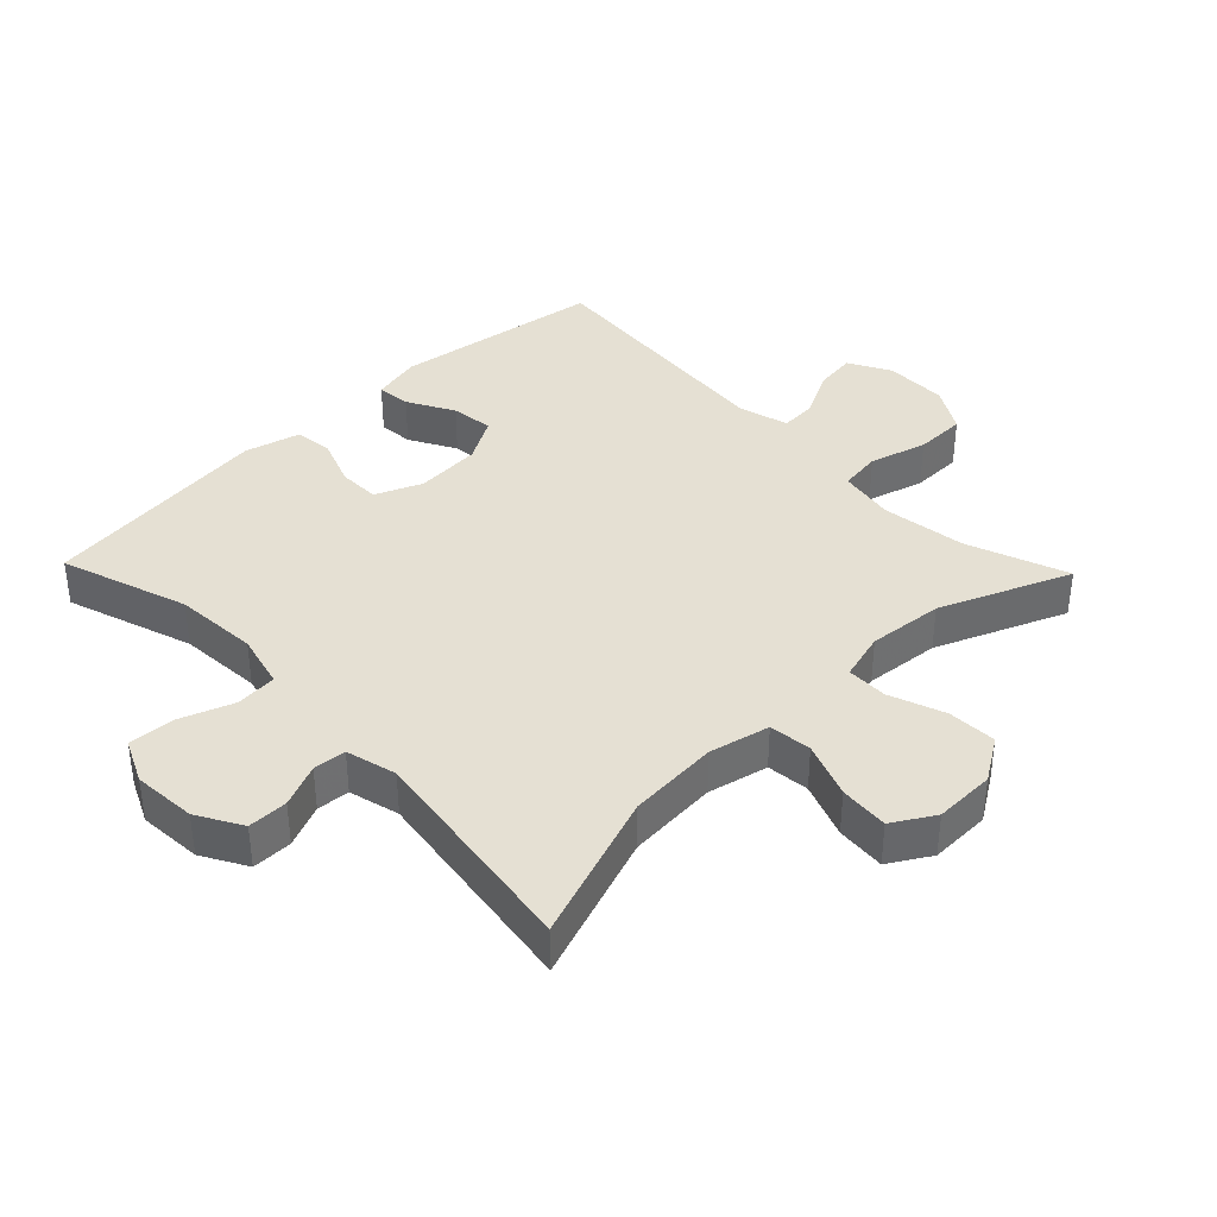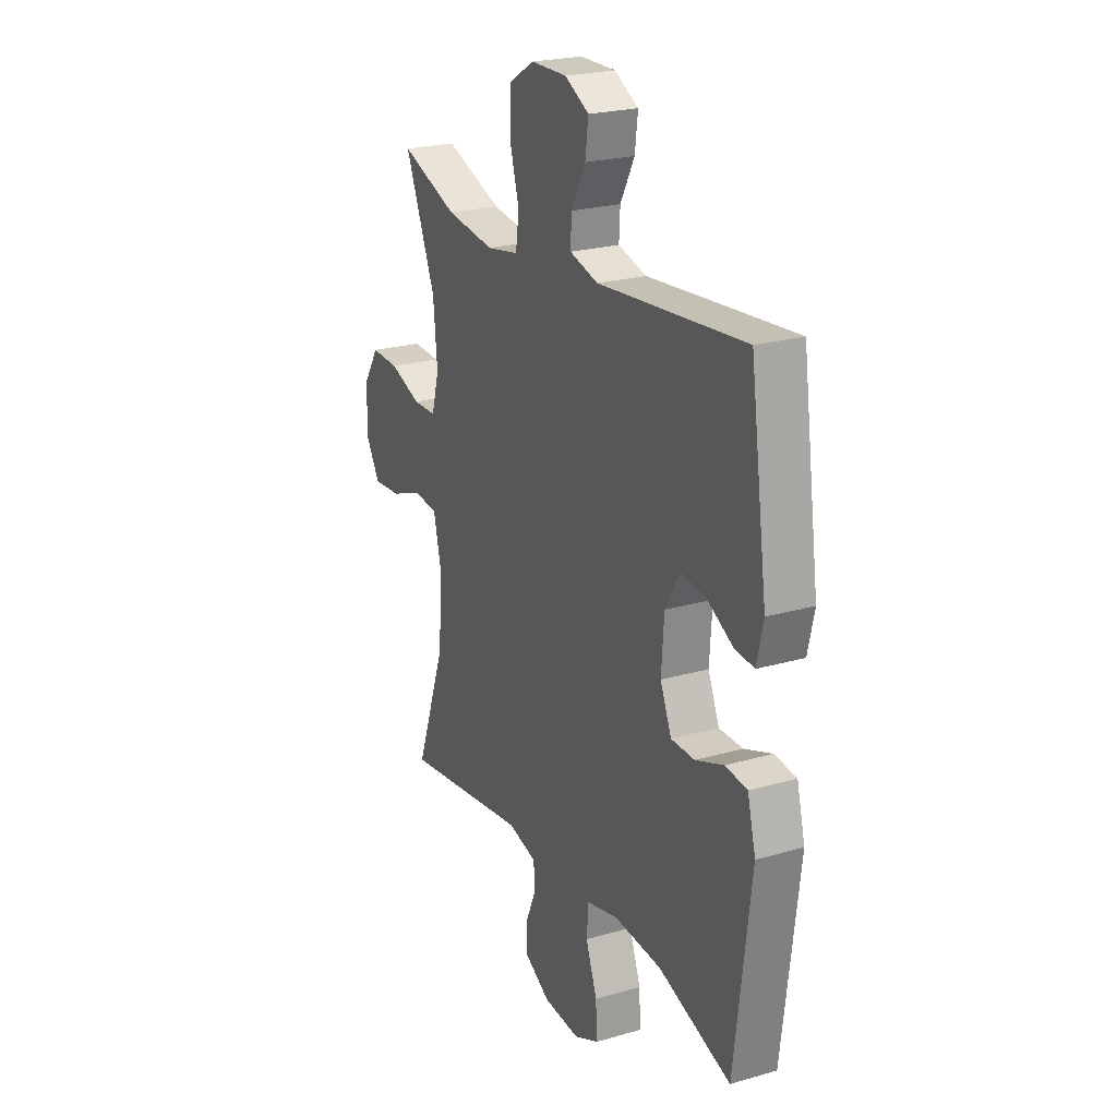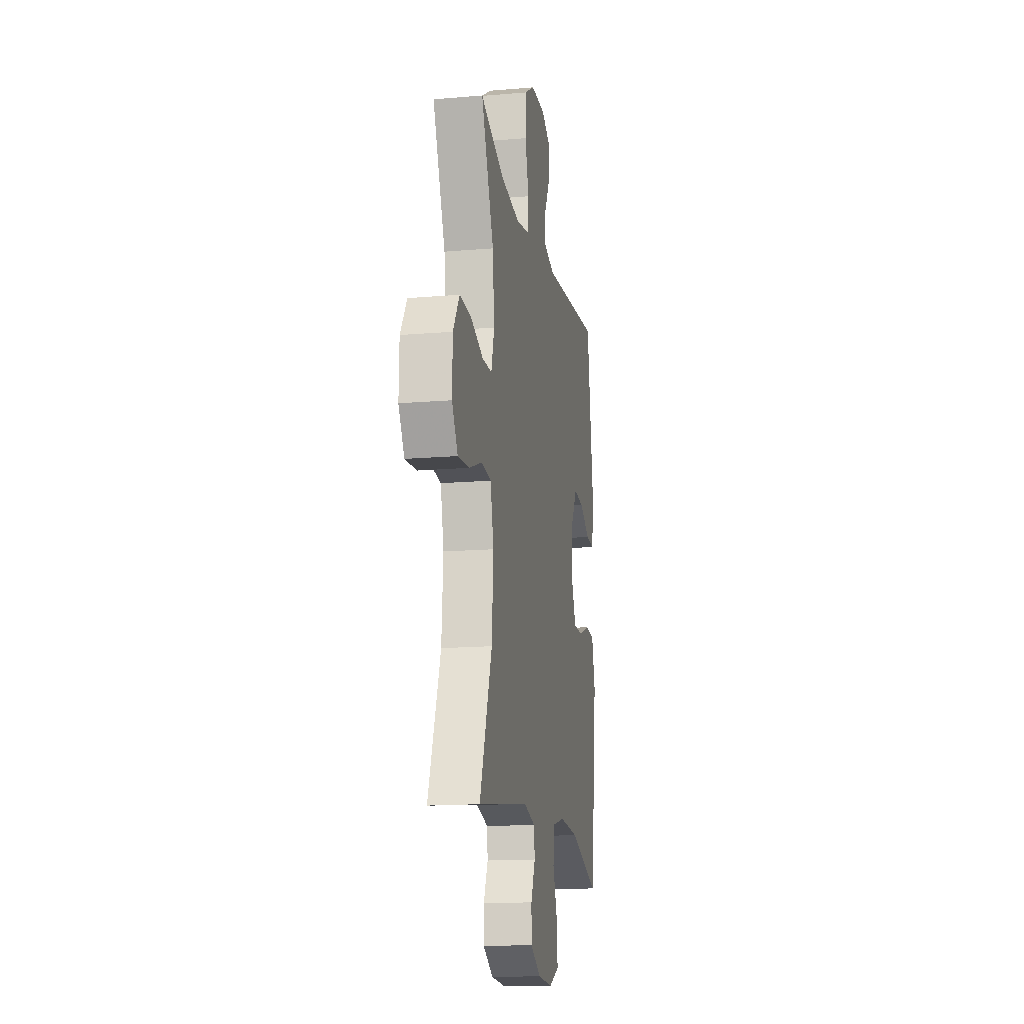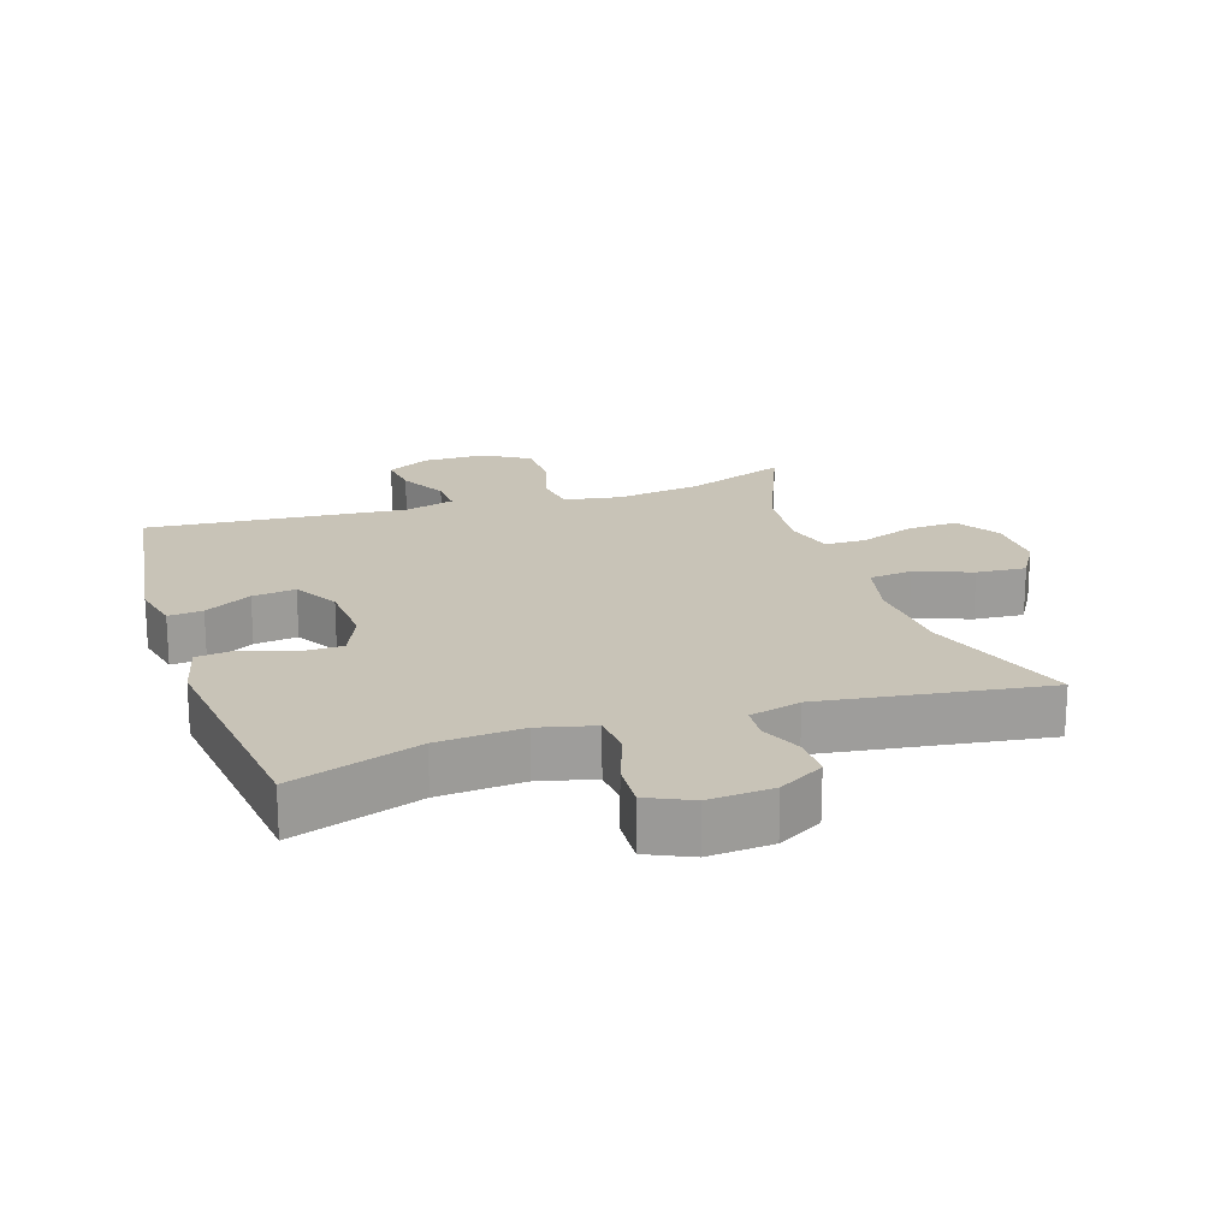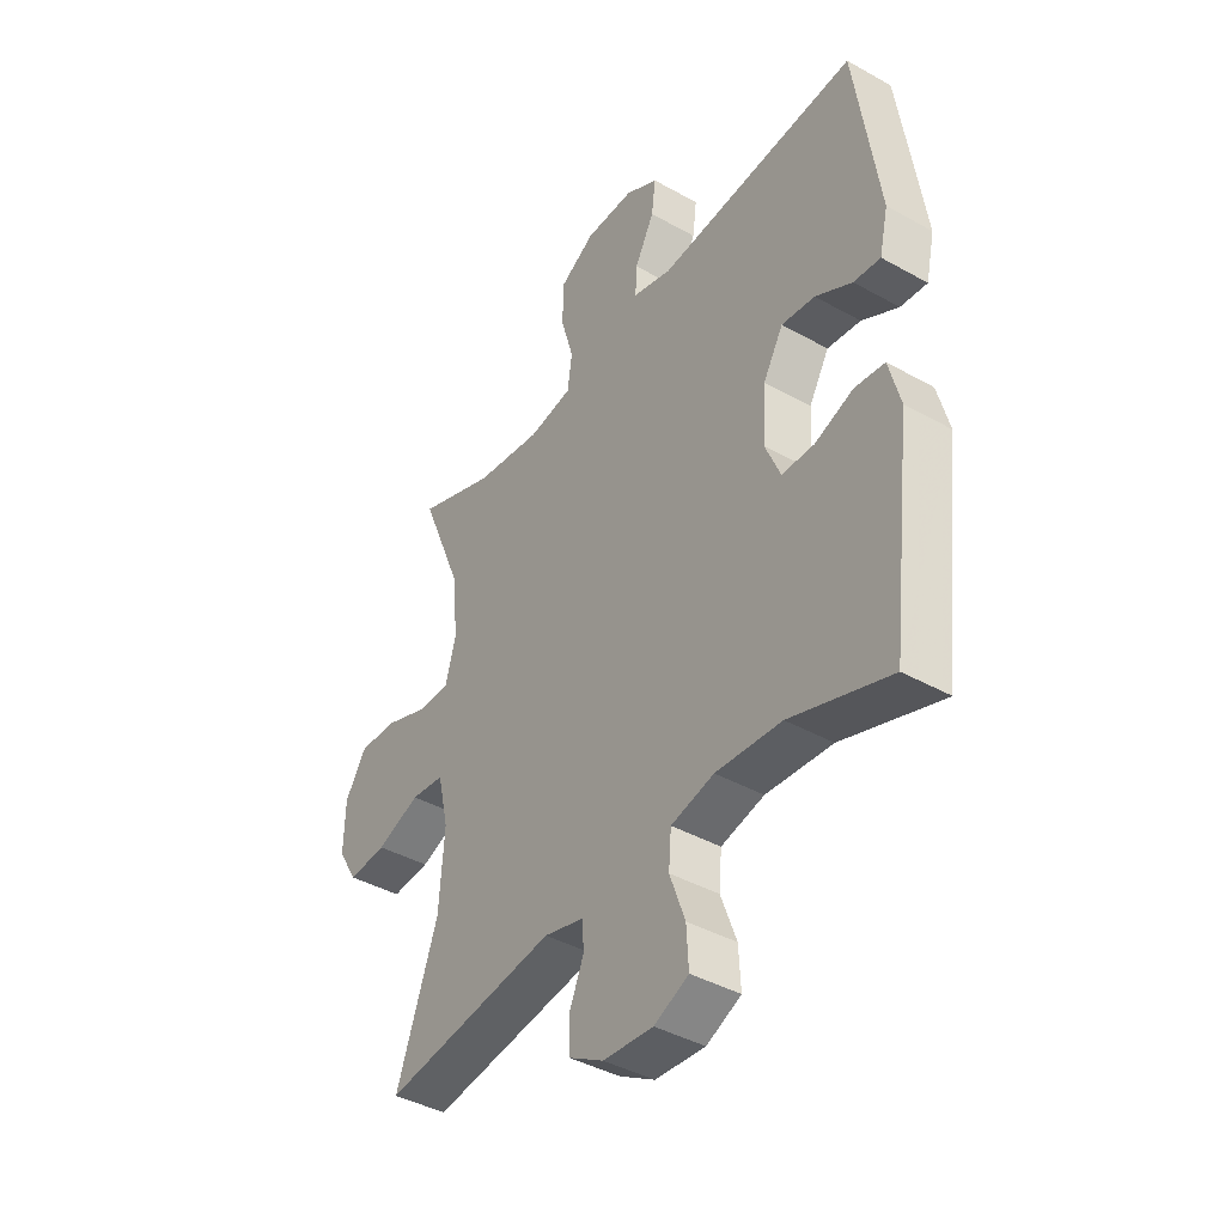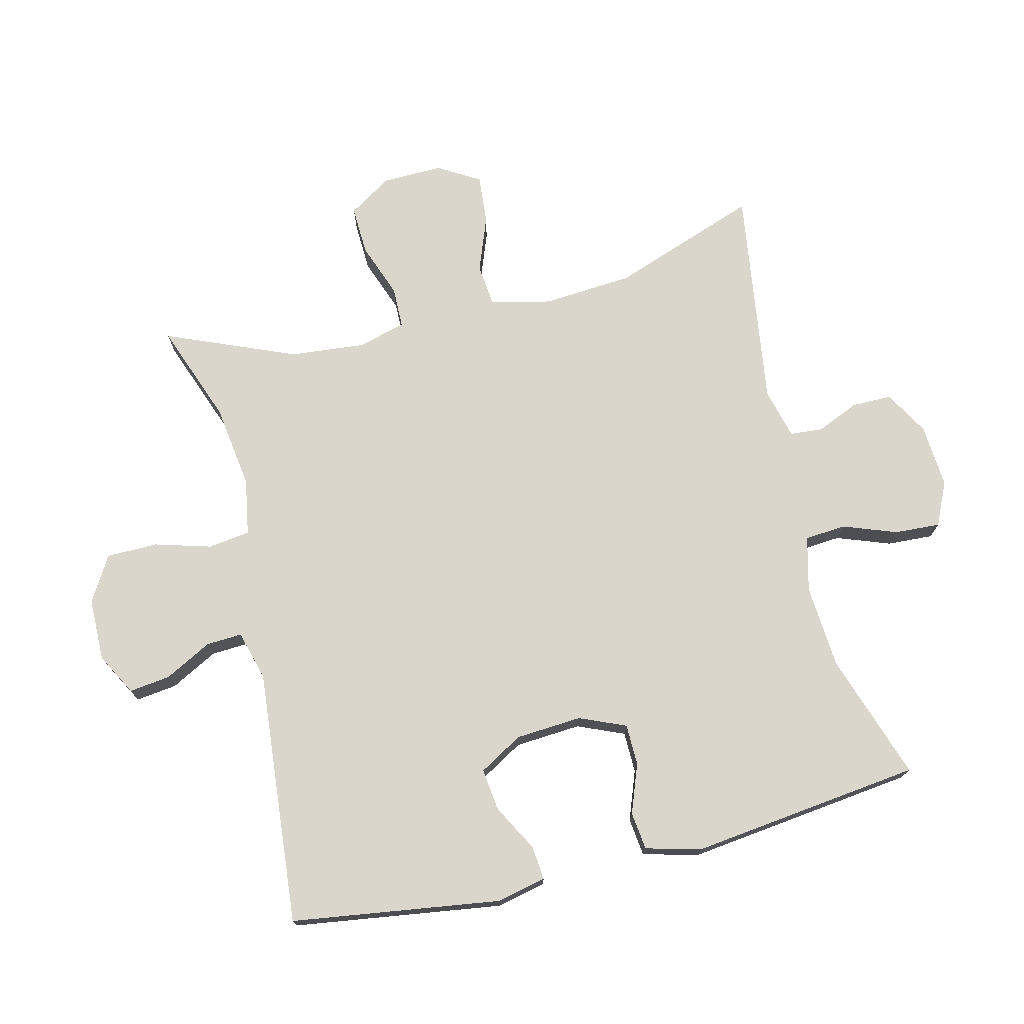
<metadata>
{"format":"obj","ext":"obj","renderer":"f3d","projection":"perspective","resolution":1024,"background":"white","views":[{"elev":38.2,"azim":-134.0,"up":"+Y"},{"elev":23.2,"azim":63.9,"up":"+Z"},{"elev":-15.3,"azim":-79.7,"up":"+Z"},{"elev":19.8,"azim":161.8,"up":"+Y"},{"elev":-41.0,"azim":55.6,"up":"+Z"},{"elev":73.7,"azim":76.3,"up":"+Y"}]}
</metadata>
<code>
v 0.5 0.07 -0.5
v 0.306 0.07 -0.435
v 0.178 0.07 -0.426
v 0.094 0.07 -0.447
v 0.089 0.07 -0.51
v 0.119 0.07 -0.592
v 0.123 0.07 -0.662
v 0.056 0.07 -0.693
v -0.041 0.07 -0.686
v -0.109 0.07 -0.647
v -0.109 0.07 -0.586
v -0.081 0.07 -0.521
v -0.085 0.07 -0.471
v -0.162 0.07 -0.451
v -0.5 0.07 -0.5
v -0.419 0.07 -0.274
v -0.409 0.07 -0.136
v -0.43 0.07 -0.044
v -0.495 0.07 -0.037
v -0.58 0.07 -0.069
v -0.655 0.07 -0.075
v -0.693 0.07 -0.012
v -0.691 0.07 0.081
v -0.649 0.07 0.147
v -0.574 0.07 0.144
v -0.49 0.07 0.113
v -0.427 0.07 0.114
v -0.407 0.07 0.187
v -0.418 0.07 0.302
v -0.5 0.07 0.5
v -0.347 0.07 0.443
v -0.218 0.07 0.425
v -0.132 0.07 0.44
v -0.123 0.07 0.504
v -0.148 0.07 0.591
v -0.147 0.07 0.669
v -0.078 0.07 0.71
v 0.018 0.07 0.711
v 0.082 0.07 0.676
v 0.074 0.07 0.613
v 0.036 0.07 0.541
v 0.033 0.07 0.486
v 0.109 0.07 0.465
v 0.5 0.07 0.5
v 0.546 0.07 0.18
v 0.529 0.07 0.105
v 0.477 0.07 0.11
v 0.406 0.07 0.149
v 0.341 0.07 0.157
v 0.302 0.07 0.09
v 0.295 0.07 -0.011
v 0.325 0.07 -0.082
v 0.388 0.07 -0.083
v 0.463 0.07 -0.055
v 0.521 0.07 -0.062
v 0.543 0.07 -0.147
v 0.5 0 -0.5
v 0.306 0 -0.435
v 0.178 0 -0.426
v 0.094 0 -0.447
v 0.089 0 -0.51
v 0.119 0 -0.592
v 0.123 0 -0.662
v 0.056 0 -0.693
v -0.041 0 -0.686
v -0.109 0 -0.647
v -0.109 0 -0.586
v -0.081 0 -0.521
v -0.085 0 -0.471
v -0.162 0 -0.451
v -0.5 0 -0.5
v -0.419 0 -0.274
v -0.409 0 -0.136
v -0.43 0 -0.044
v -0.495 0 -0.037
v -0.58 0 -0.069
v -0.655 0 -0.075
v -0.693 0 -0.012
v -0.691 0 0.081
v -0.649 0 0.147
v -0.574 0 0.144
v -0.49 0 0.113
v -0.427 0 0.114
v -0.407 0 0.187
v -0.418 0 0.302
v -0.5 0 0.5
v -0.347 0 0.443
v -0.218 0 0.425
v -0.132 0 0.44
v -0.123 0 0.504
v -0.148 0 0.591
v -0.147 0 0.669
v -0.078 0 0.71
v 0.018 0 0.711
v 0.082 0 0.676
v 0.074 0 0.613
v 0.036 0 0.541
v 0.033 0 0.486
v 0.109 0 0.465
v 0.5 0 0.5
v 0.546 0 0.18
v 0.529 0 0.105
v 0.477 0 0.11
v 0.406 0 0.149
v 0.341 0 0.157
v 0.302 0 0.09
v 0.295 0 -0.011
v 0.325 0 -0.082
v 0.388 0 -0.083
v 0.463 0 -0.055
v 0.521 0 -0.062
v 0.543 0 -0.147
f 53 54 55 56
f 52 53 56 1
f 51 52 1 2
f 45 46 47 48
f 43 44 45 48
f 42 43 48 49
f 38 39 40 41
f 38 41 42
f 37 38 42
f 34 35 36 37
f 33 34 37 42
f 29 30 31
f 28 29 31 32
f 27 28 32 33
f 23 24 25 26
f 23 26 27
f 22 23 27
f 19 20 21 22
f 18 19 22 27
f 17 18 27 33
f 14 15 16
f 13 14 16 17
f 9 10 11 12
f 9 12 13
f 8 9 13
f 5 6 7 8
f 4 5 8 13
f 3 4 13 17
f 51 2 3 17
f 33 42 49 50
f 17 33 50 51
f 112 111 110 109
f 57 112 109 108
f 58 57 108 107
f 104 103 102 101
f 104 101 100 99
f 105 104 99 98
f 97 96 95 94
f 98 97 94
f 98 94 93
f 93 92 91 90
f 98 93 90 89
f 87 86 85
f 88 87 85 84
f 89 88 84 83
f 82 81 80 79
f 83 82 79
f 83 79 78
f 78 77 76 75
f 83 78 75 74
f 89 83 74 73
f 72 71 70
f 73 72 70 69
f 68 67 66 65
f 69 68 65
f 69 65 64
f 64 63 62 61
f 69 64 61 60
f 73 69 60 59
f 73 59 58 107
f 106 105 98 89
f 107 106 89 73
f 1 57 58 2
f 2 58 59 3
f 3 59 60 4
f 4 60 61 5
f 5 61 62 6
f 6 62 63 7
f 7 63 64 8
f 8 64 65 9
f 9 65 66 10
f 10 66 67 11
f 11 67 68 12
f 12 68 69 13
f 13 69 70 14
f 14 70 71 15
f 15 71 72 16
f 16 72 73 17
f 17 73 74 18
f 18 74 75 19
f 19 75 76 20
f 20 76 77 21
f 21 77 78 22
f 22 78 79 23
f 23 79 80 24
f 24 80 81 25
f 25 81 82 26
f 26 82 83 27
f 27 83 84 28
f 28 84 85 29
f 29 85 86 30
f 30 86 87 31
f 31 87 88 32
f 32 88 89 33
f 33 89 90 34
f 34 90 91 35
f 35 91 92 36
f 36 92 93 37
f 37 93 94 38
f 38 94 95 39
f 39 95 96 40
f 40 96 97 41
f 41 97 98 42
f 42 98 99 43
f 43 99 100 44
f 44 100 101 45
f 45 101 102 46
f 46 102 103 47
f 47 103 104 48
f 48 104 105 49
f 49 105 106 50
f 50 106 107 51
f 51 107 108 52
f 52 108 109 53
f 53 109 110 54
f 54 110 111 55
f 55 111 112 56
f 56 112 57 1

</code>
